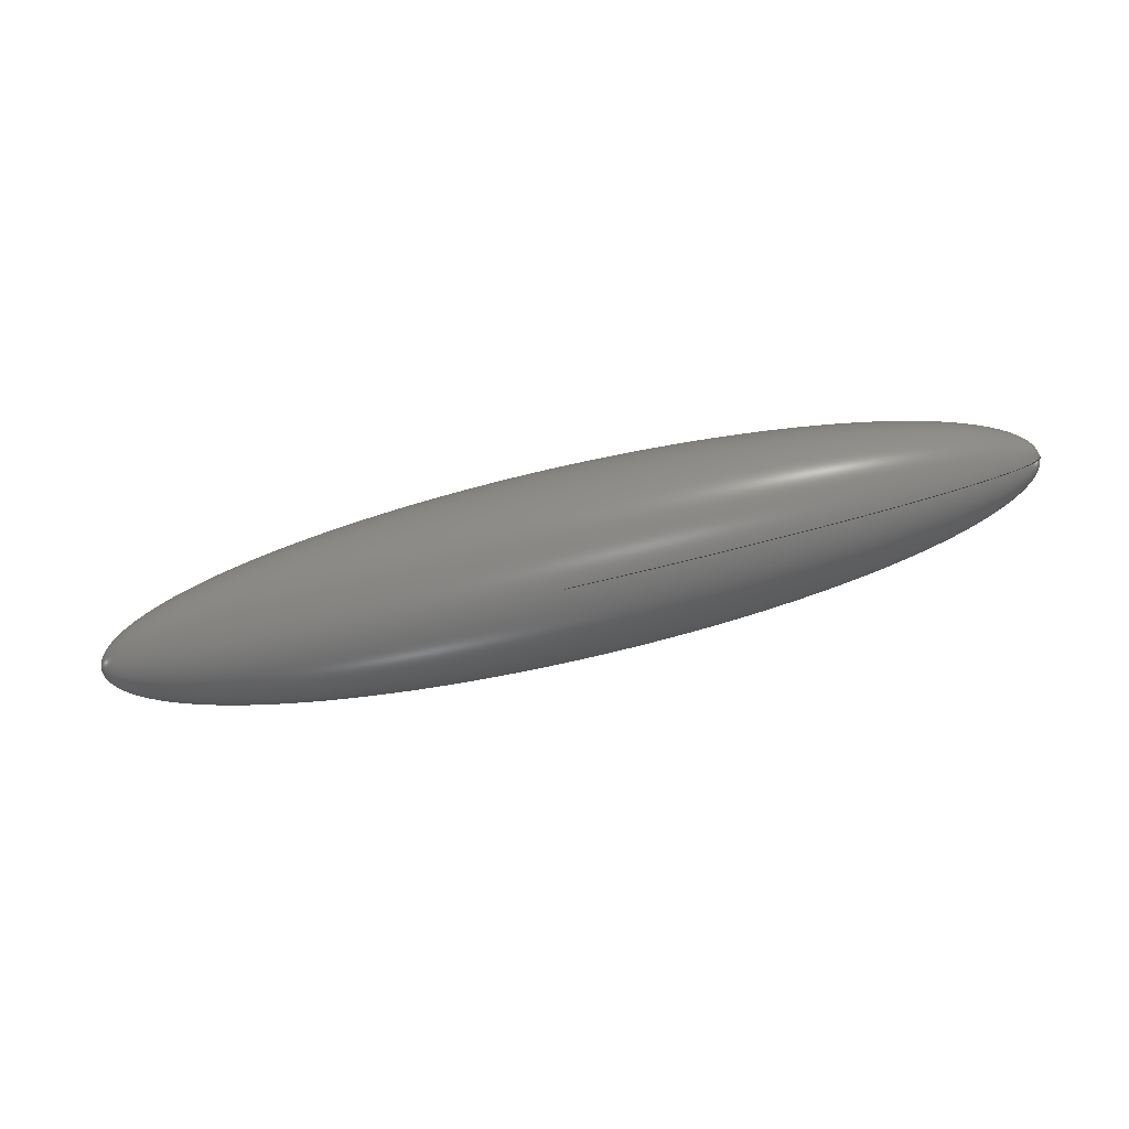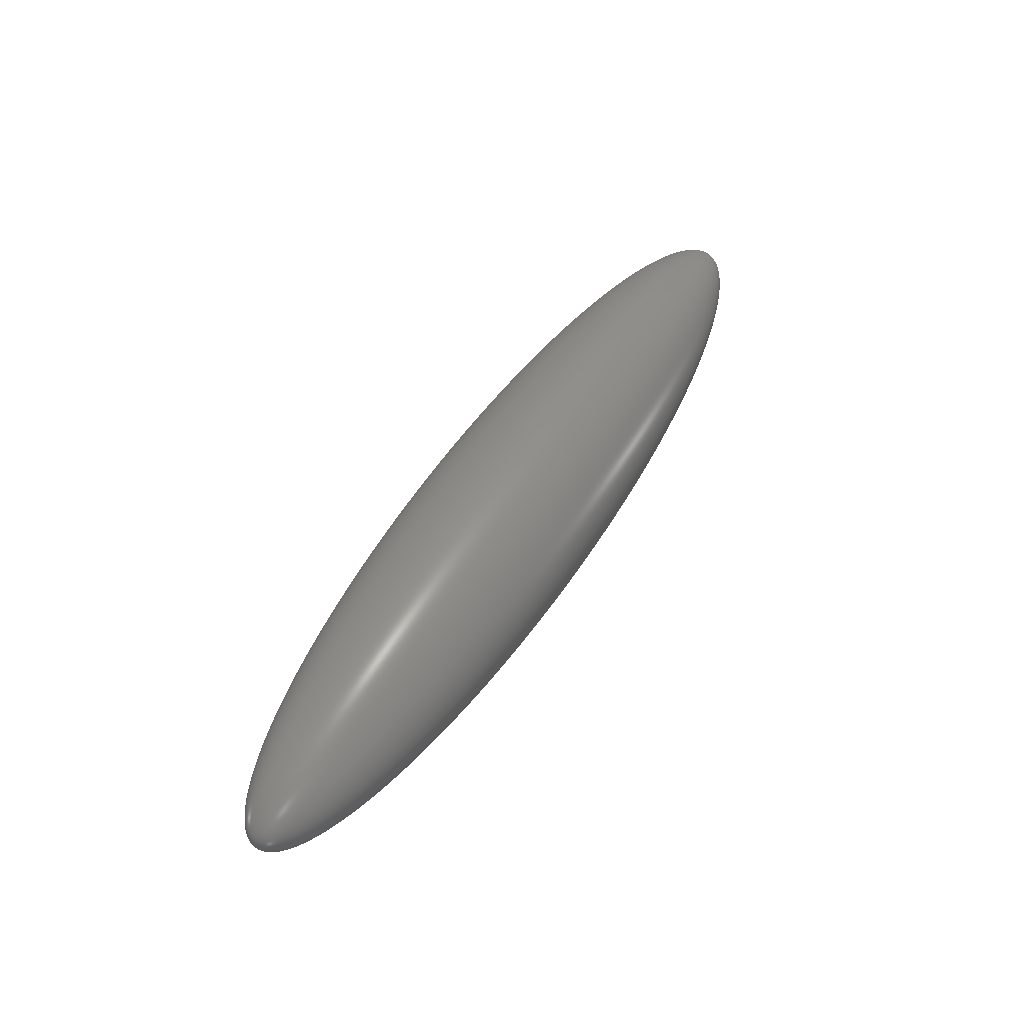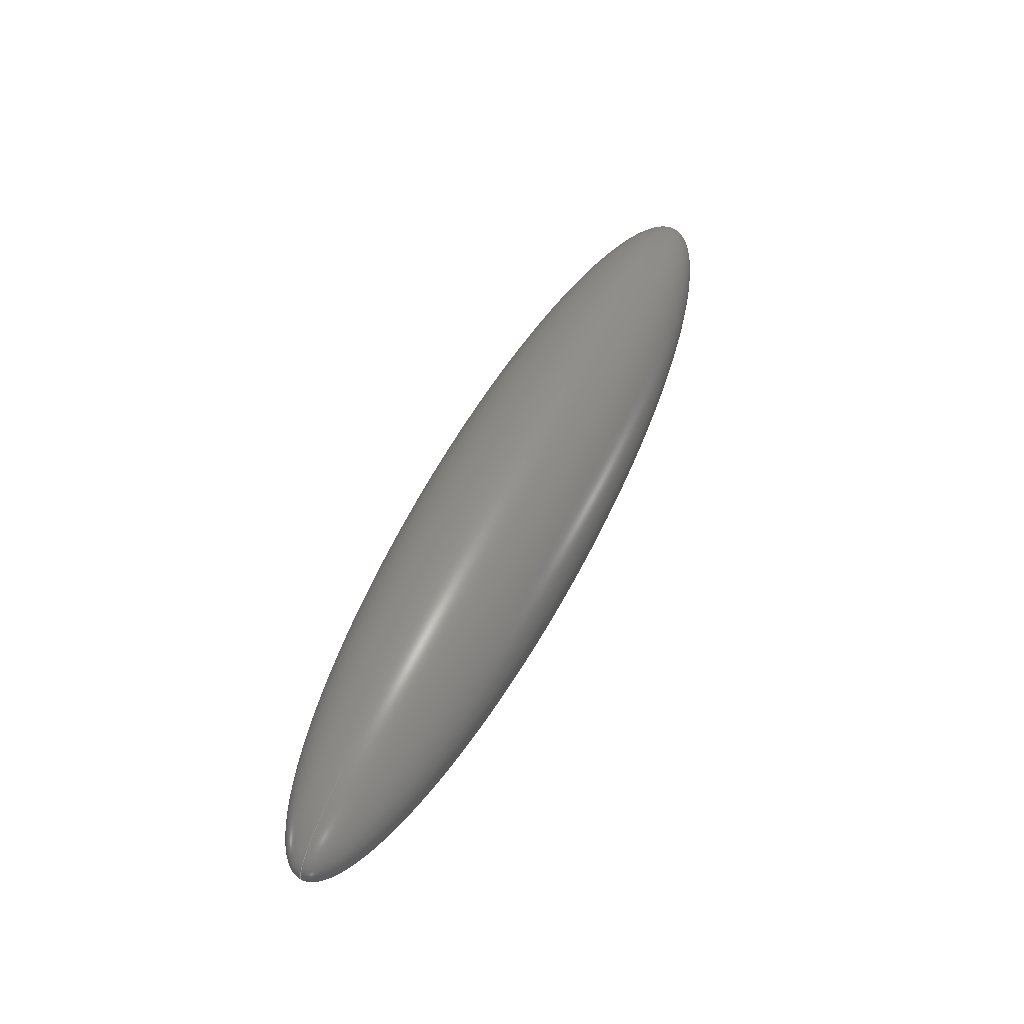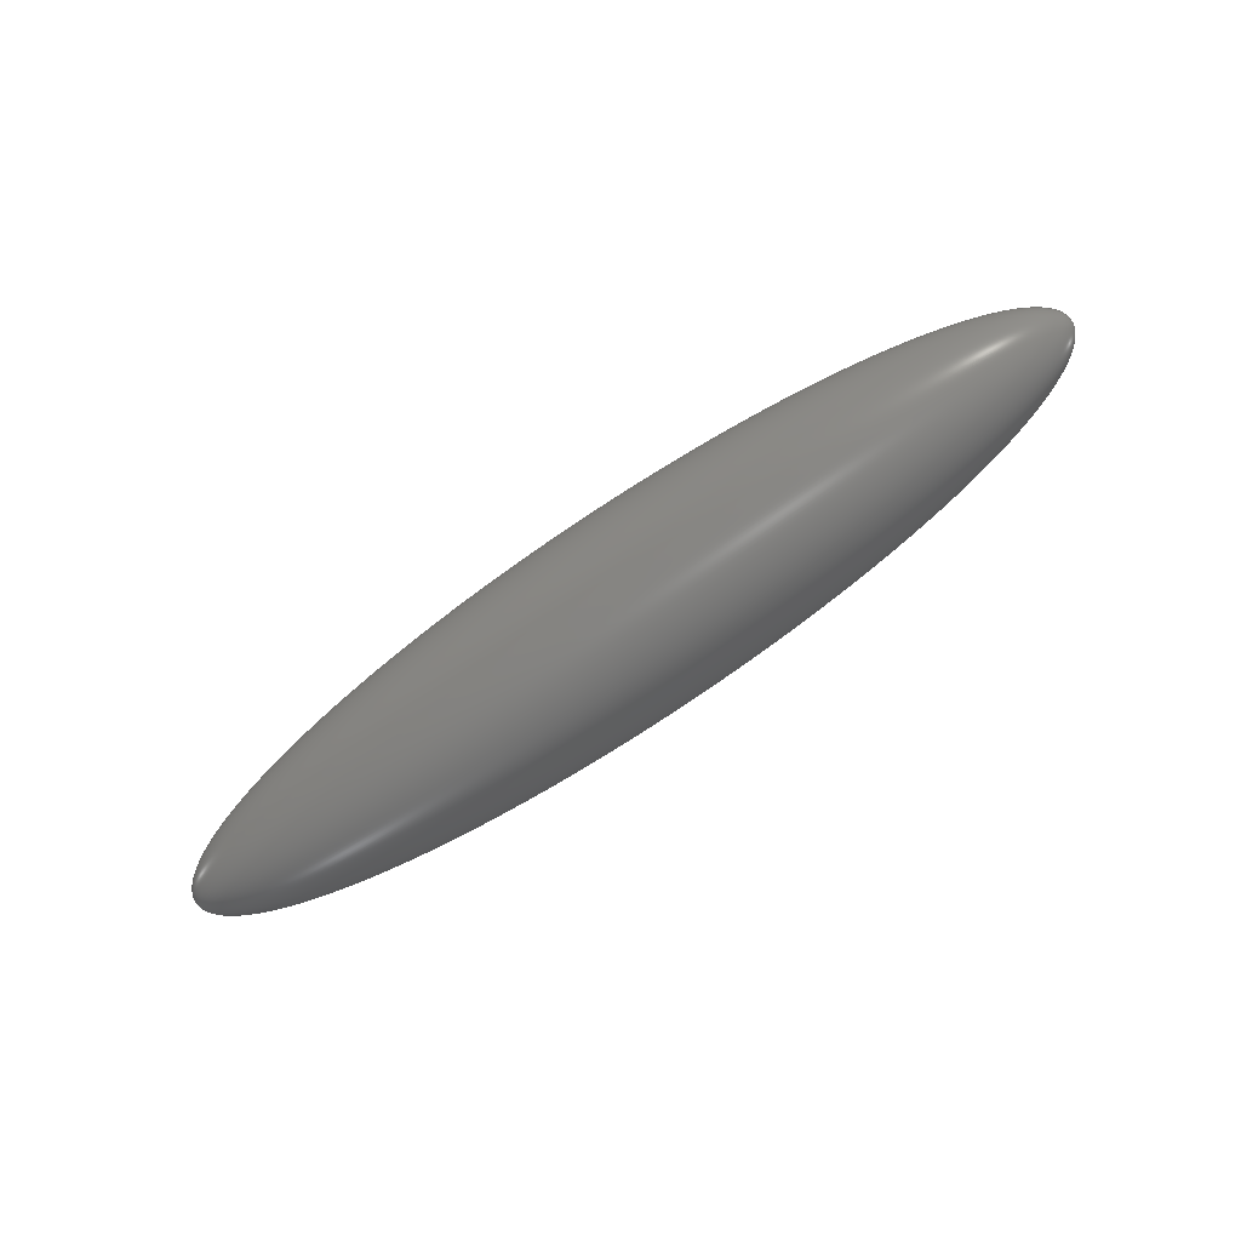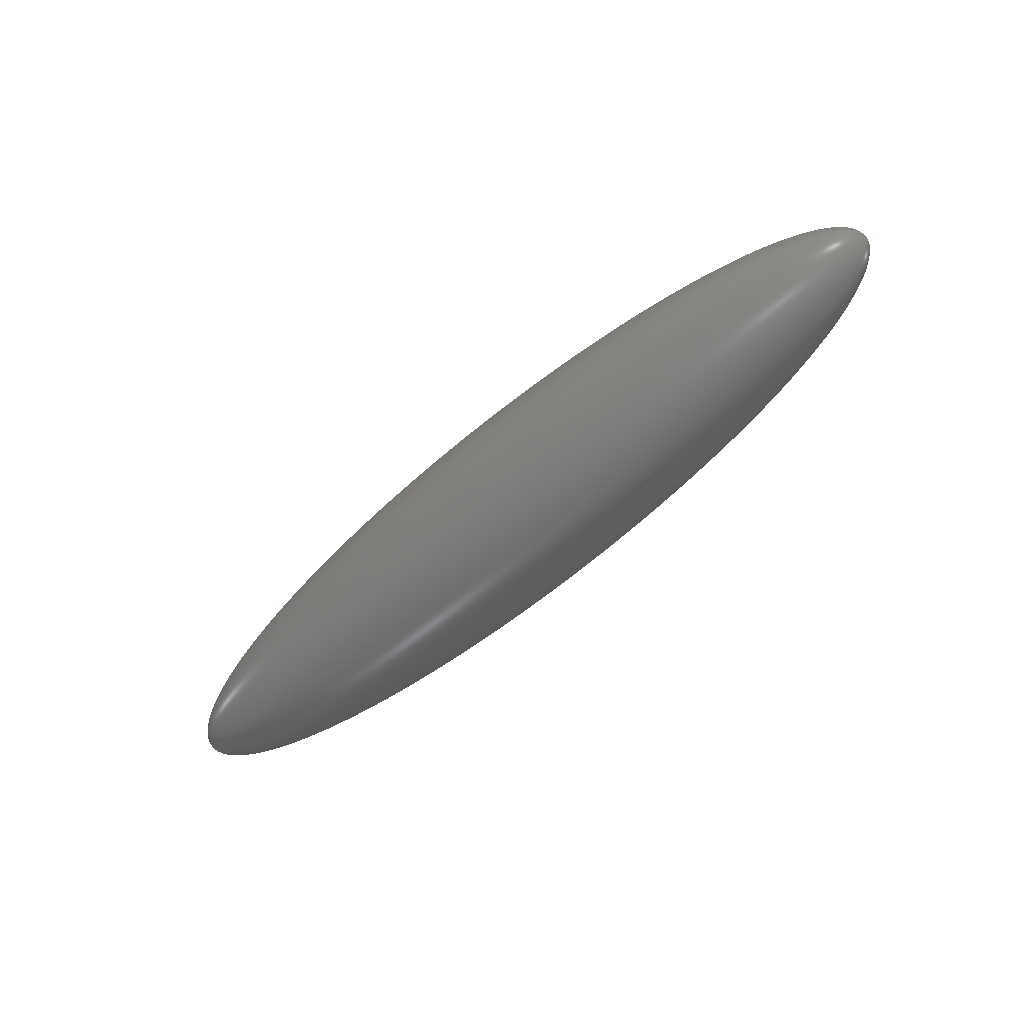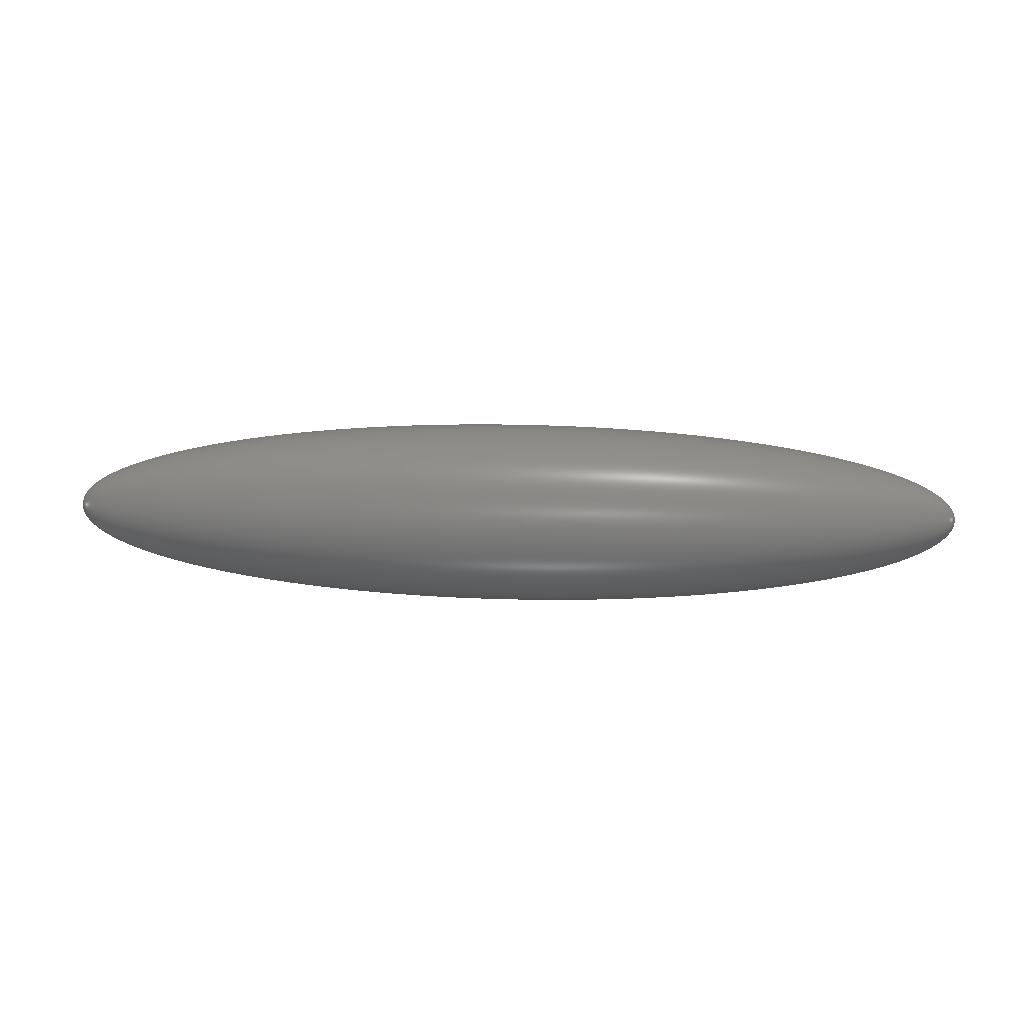
<metadata>
{"format":"iges","ext":"iges","renderer":"f3d","projection":"perspective","resolution":1024,"background":"white","views":[{"elev":-76.0,"azim":13.2,"up":"+Z"},{"elev":50.0,"azim":-59.6,"up":"+Z"},{"elev":52.9,"azim":114.7,"up":"+Z"},{"elev":-77.1,"azim":34.3,"up":"+Y"},{"elev":-59.4,"azim":42.2,"up":"+Y"},{"elev":15.8,"azim":-176.1,"up":"+Z"}]}
</metadata>
<code>

,,31HOpen CASCADE IGES processor 7.2,13HFilename.iges,
16HOpen CASCADE 7.2,31HOpen CASCADE IGES processor 7.2,32,308,15,308,15,
,1,6,1HM,1,1e-05,15H2.019e+07,5e-07,6.051,5Hamola,,11,0,
15H2.019e+07,;
     144       1       0       0       0       0       0       000000000
     144       0       0       1       0                               0
     128       2       0       0       0       0       0       000010000
     128       0       0      23       0                               0
     142      25       0       0       0       0       0       000010500
     142       0       0       1       0                               0
     102      26       0       0       0       0       0       000010000
     102       0       0       1       0                               0
     126      27       0       0       0       0       0       000010000
     126       0       0       5       0                               0
     126      32       0       0       0       0       0       000010000
     126       0       0       5       0                               0
     102      37       0       0       0       0       0       000010000
     102       0       0       1       0                               0
     126      38       0       0       0       0       0       000010000
     126       0       0       6       0                               0
     126      44       0       0       0       0       0       000010000
     126       0       0       6       0                               0
144,3,1,0,5;                                                     0000001
128,6,4,2,2,1,0,0,1,0,-2.094,0,0,2.094,            0000003
2.094,4.189,4.189,6.283,6.283,     0000003
8.378,-1.571,-1.571,-1.571,0,0,         0000003
1.571,1.571,1.571,1,0.5,1,0.5,1,0.5,1,     0000003
0.7071,0.3536,0.7071,0.3536,0.7071,     0000003
0.3536,0.7071,1,0.5,1,0.5,1,0.5,1,0.7071,     0000003
0.3536,0.7071,0.3536,0.7071,0.3536,     0000003
0.7071,1,0.5,1,0.5,1,0.5,1,3.062e-16,0,-6,      0000003
3.062e-16,1.061e-16,-6,-1.531e-16,            0000003
5.303e-17,-6,-6.123e-16,1.5e-32,-6,        0000003
-1.531e-16,-5.303e-17,-6,3.062e-16,           0000003
-1.061e-16,-6,3.062e-16,0,-6,5,0,-6,5,        0000003
1.732,-6,-2.5,0.866,-6,-10,2.449e-16,-6,   0000003
-2.5,-0.866,-6,5,-1.732,-6,5,0,-6,5,0,-5,   0000003
5,1.732,-5,-2.5,0.866,-5,-10,2.449e-16,    0000003
-5,-2.5,-0.866,-5,5,-1.732,-5,5,0,-5,5,0,   0000003
-4,5,1.732,-4,-2.5,0.866,-4,-10,                0000003
2.449e-16,-4,-2.5,-0.866,-4,5,-1.732,-4,   0000003
5,0,-4,3.062e-16,0,-4,3.062e-16,                0000003
1.061e-16,-4,-1.531e-16,5.303e-17,-4,        0000003
-6.123e-16,1.5e-32,-4,-1.531e-16,           0000003
-5.303e-17,-4,3.062e-16,-1.061e-16,-4,       0000003
3.062e-16,0,-4,0,6.283,-1.571,1.571;  0000003
142,0,3,7,13,3;                                                  0000005
102,2,9,11;                                                      0000007
126,4,2,0,0,1,0,4.712,4.712,4.712,6.283,    0000009
6.283,7.854,7.854,7.854,1,1,1,1,1,  0000009
0,1.571,0,-1.776e-15,0.7854,0,0,            0000009
-2.72e-16,-0,-1.776e-15,-0.7854,0,0,        0000009
-1.571,-0,4.712,7.854,0,0,1;                0000009
126,4,2,0,0,1,0,4.712,4.712,4.712,6.283,    0000011
6.283,7.854,7.854,7.854,1,1,1,1,1,  0000011
6.283,-1.571,-0,6.283,-0.7854,-0,       0000011
6.283,-2.72e-16,-0,6.283,0.7854,0,     0000011
6.283,1.571,0,4.712,7.854,0,0,1;      0000011
102,2,15,17;                                                     0000013
126,4,2,1,0,0,0,4.712,4.712,4.712,6.283,    0000015
6.283,7.854,7.854,7.854,1,0.7071,  0000015
1,0.7071,1,1.531e-15,-7.499e-32,-4,5,       0000015
-2.449e-16,-4,5,-2.449e-16,-5,5,                 0000015
-2.449e-16,-6,-9.185e-16,4.499e-32,-6,       0000015
4.712,7.854,4.899e-17,1,9.861e-33;       0000015
126,4,2,1,0,0,0,4.712,4.712,4.712,6.283,    0000017
6.283,7.854,7.854,7.854,1,0.7071,  0000017
1,0.7071,1,-9.185e-16,4.499e-32,-6,5,       0000017
-2.449e-16,-6,5,-2.449e-16,-5,5,                 0000017
-2.449e-16,-4,1.531e-15,-7.499e-32,-4,       0000017
4.712,7.854,4.899e-17,1,9.861e-33;       0000017
S      1G      4D     18P     49
</code>
